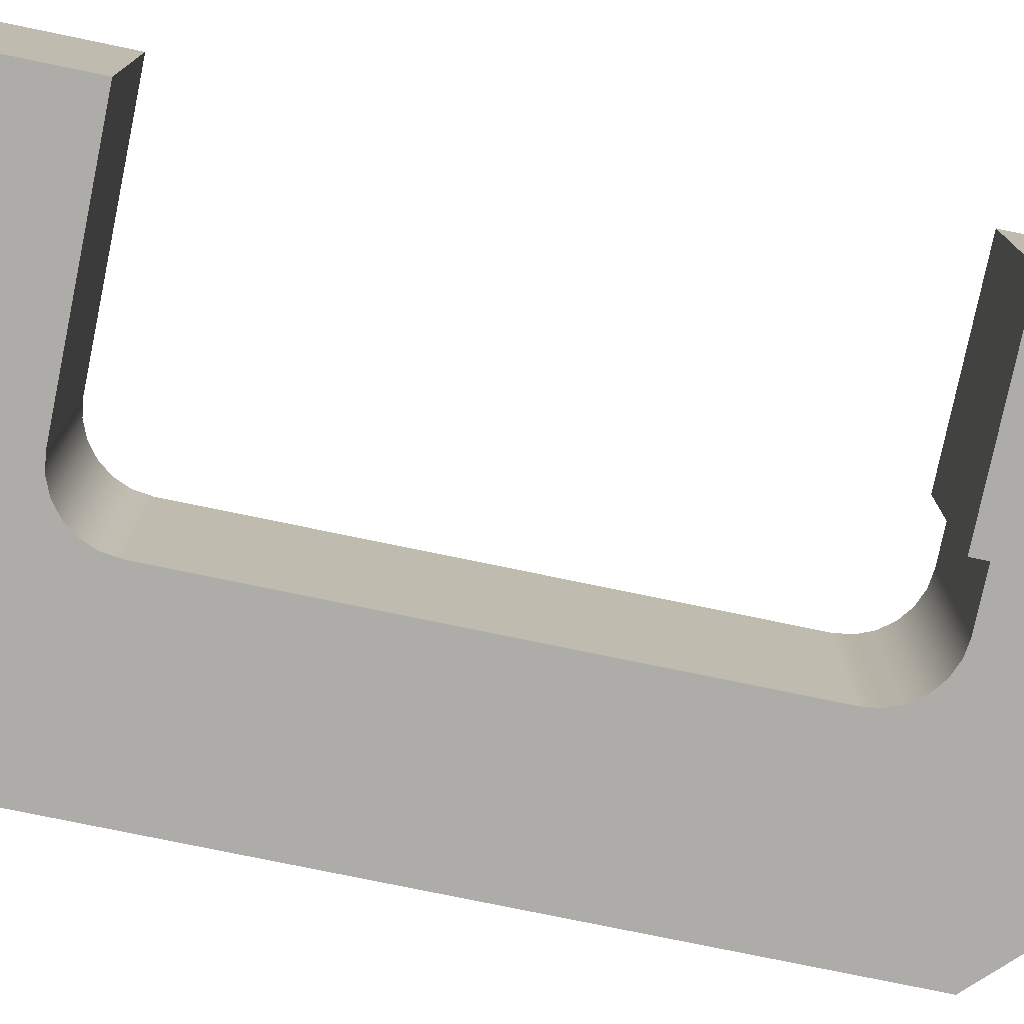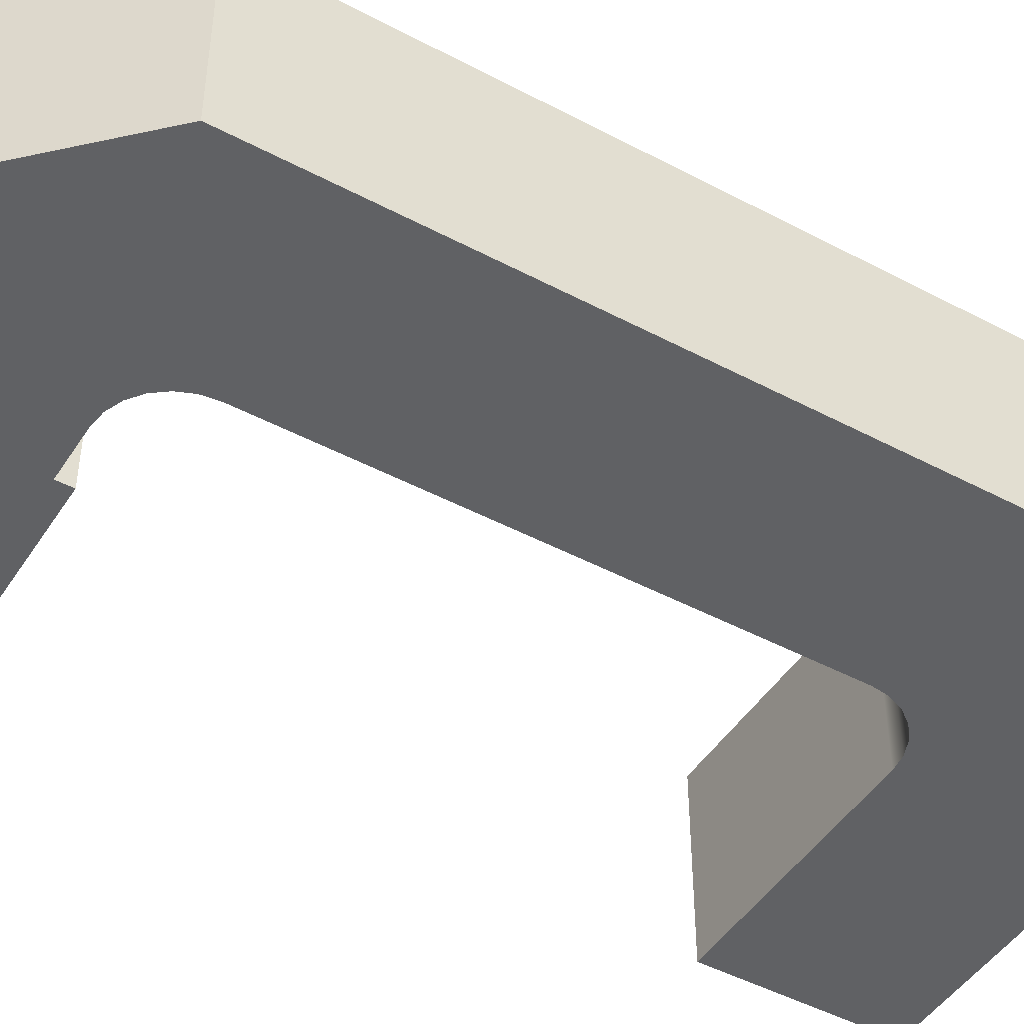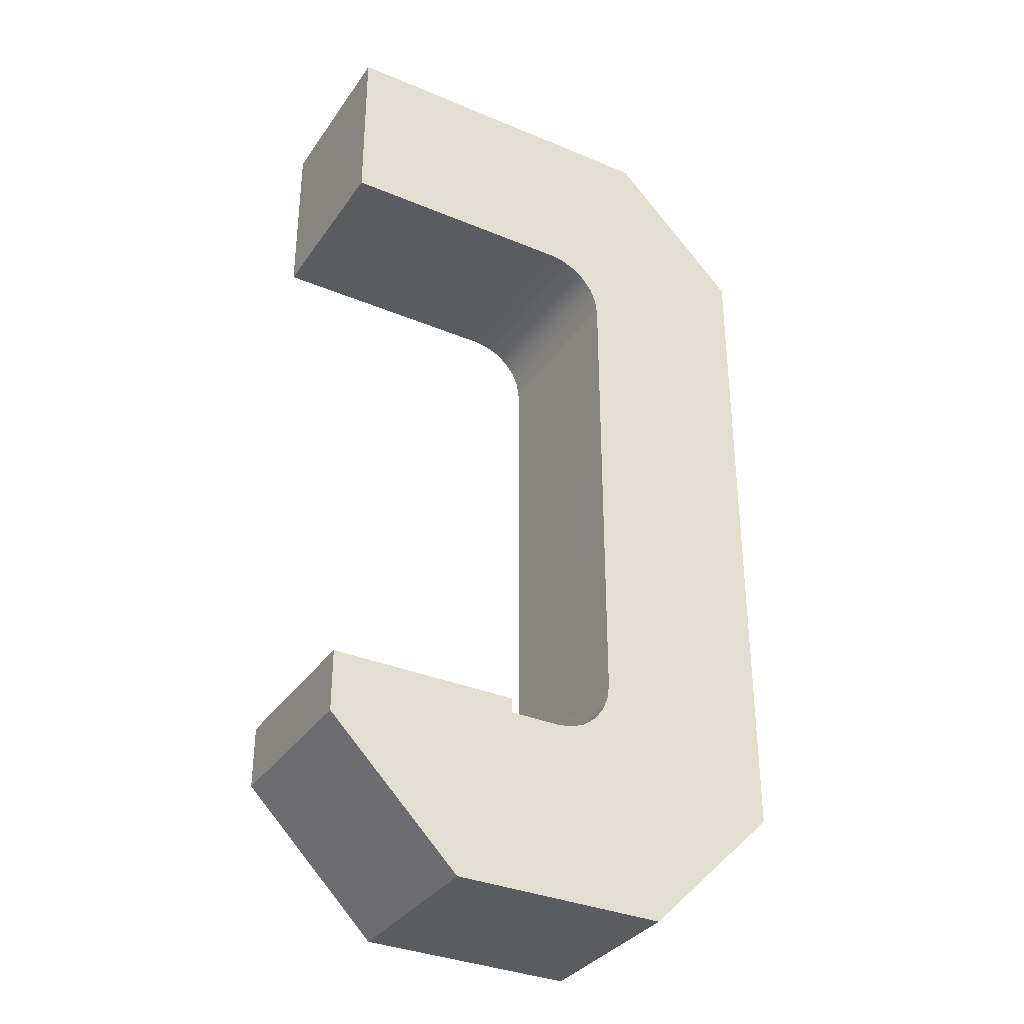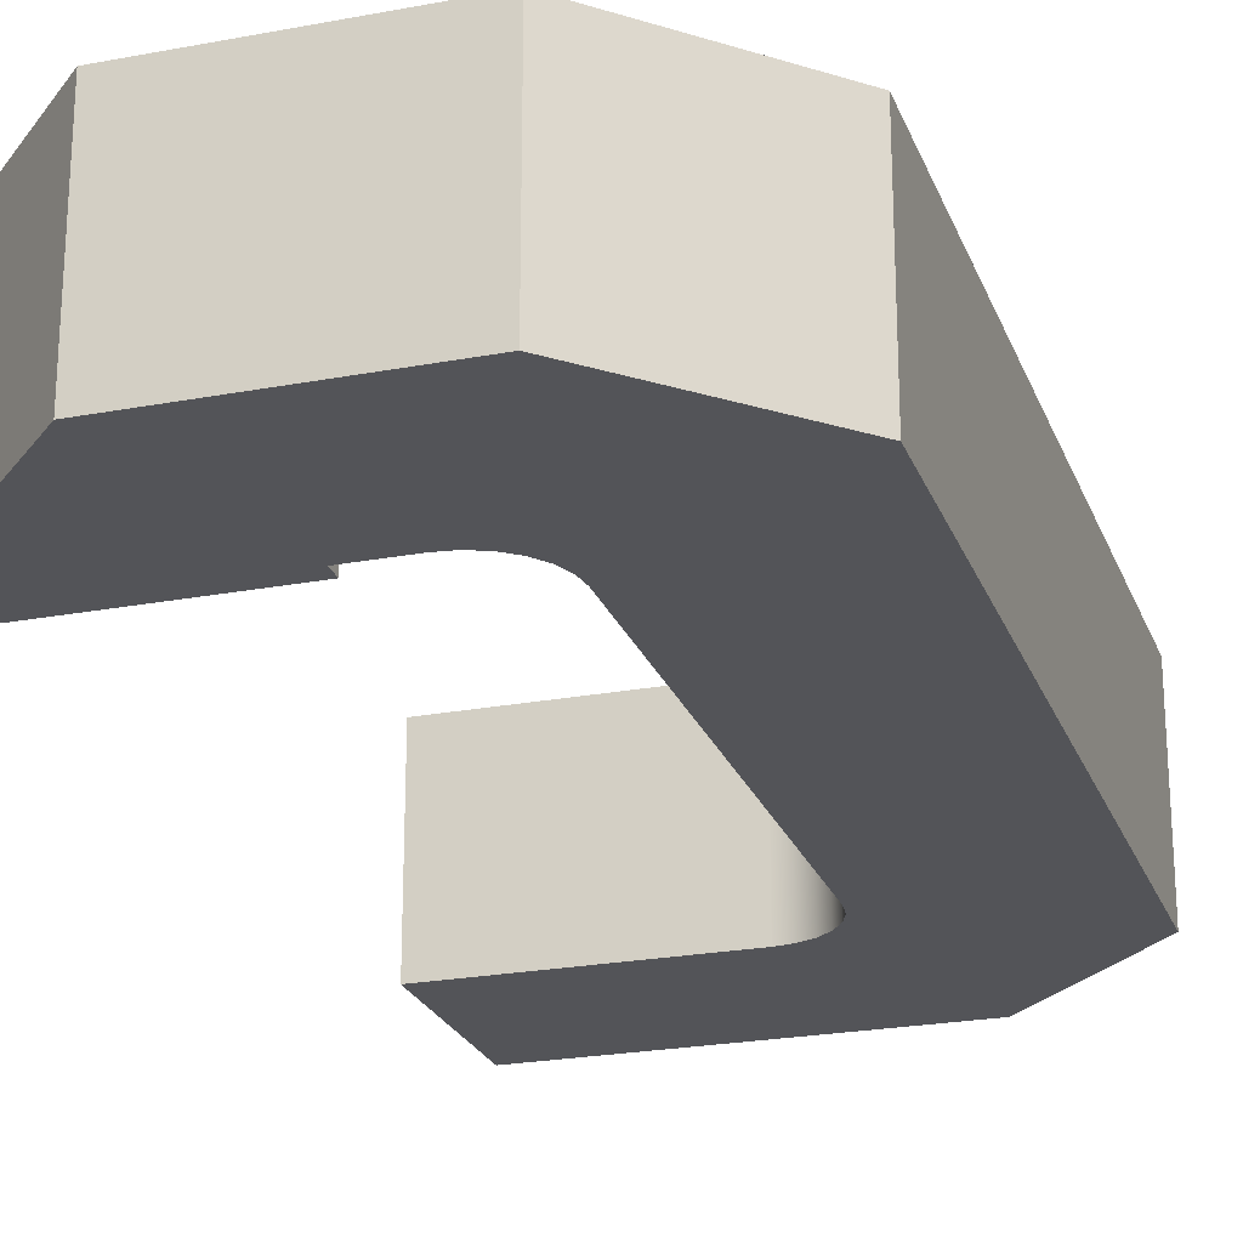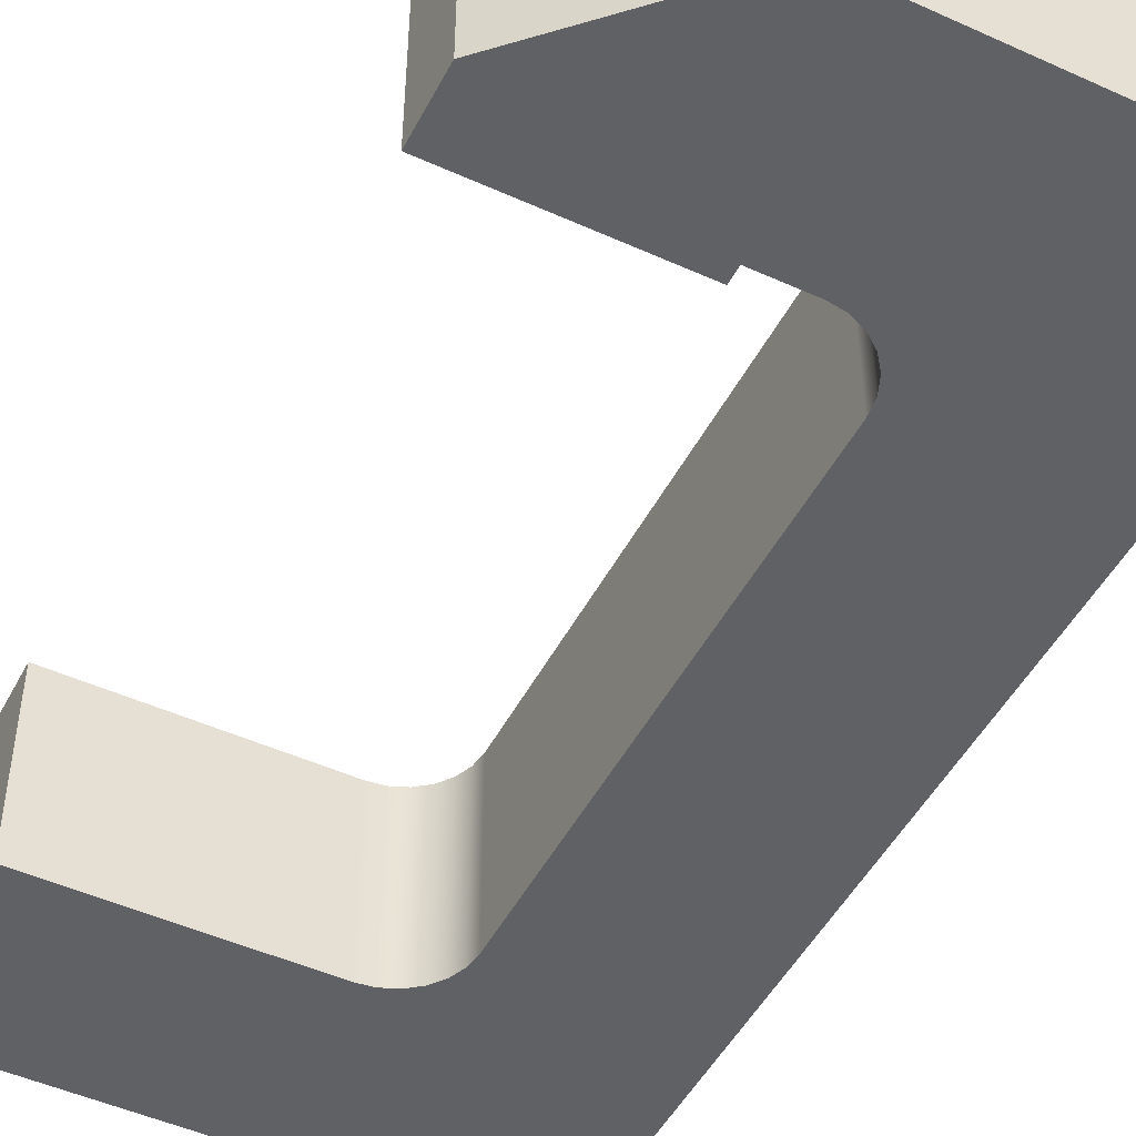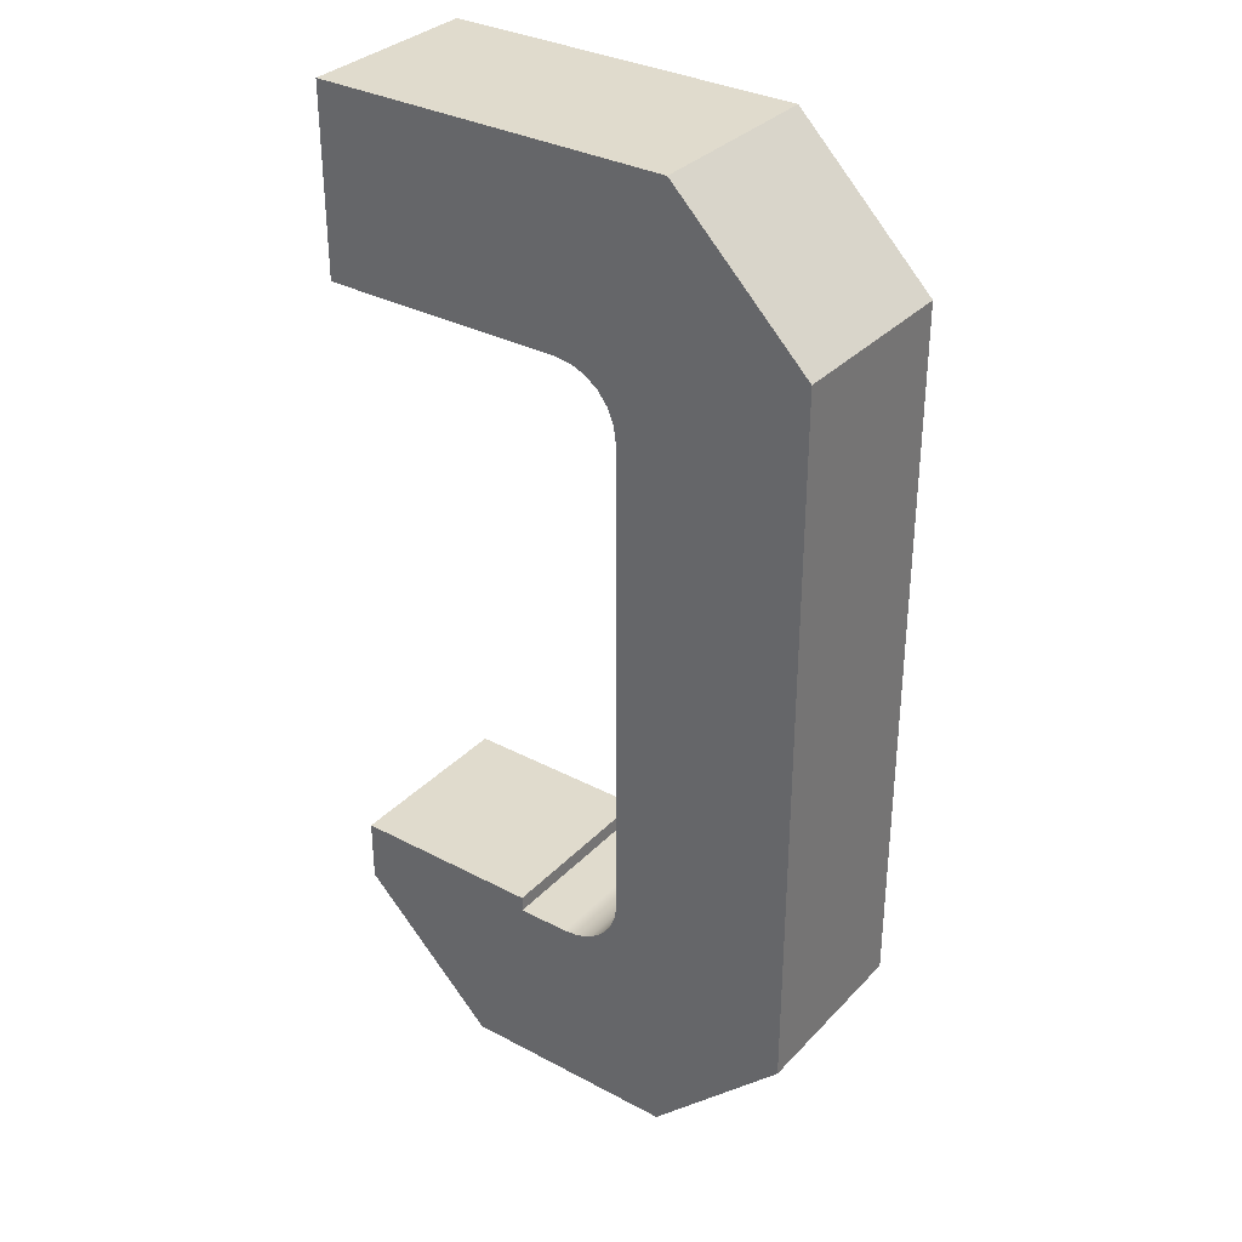
<metadata>
{"format":"obj","ext":"obj","renderer":"f3d","projection":"perspective","resolution":1024,"background":"white","views":[{"elev":-76.9,"azim":-101.7,"up":"+Z"},{"elev":-46.8,"azim":58.9,"up":"+Z"},{"elev":-34.0,"azim":-29.6,"up":"+Y"},{"elev":-23.6,"azim":17.6,"up":"+Z"},{"elev":-48.6,"azim":-26.8,"up":"+Z"},{"elev":33.2,"azim":36.0,"up":"+Y"}]}
</metadata>
<code>
v -3.67 -1.11e-15 -0.95
v -5.07 1.4 -0.95
v -5.07 2.058 -0.95
v -3.07 2.058 -0.95
v -3.07 1.9 -0.95
v -2.535 1.9 -0.95
v -2.371 1.922 -0.95
v -2.217 1.985 -0.95
v -2.086 2.086 -0.95
v -1.985 2.217 -0.95
v -1.922 2.371 -0.95
v -1.9 2.535 -0.95
v -1.9 7.625 -0.95
v -1.922 7.789 -0.95
v -1.985 7.943 -0.95
v -2.086 8.074 -0.95
v -2.217 8.175 -0.95
v -2.371 8.238 -0.95
v -2.535 8.26 -0.95
v -5.07 8.26 -0.95
v -5.07 10.16 -0.95
v -1.4 10.16 -0.95
v 0 8.76 -0.95
v 0 1.4 -0.95
v -1.4 0 -0.95
v -5.07 1.4 -0.95
v -5.07 1.4 0.95
v -5.07 2.058 0.95
v -5.07 2.058 -0.95
v -5.07 2.058 -0.95
v -5.07 2.058 0.95
v -3.07 2.058 0.95
v -3.07 2.058 -0.95
v -3.07 2.058 -0.95
v -3.07 2.058 0.95
v -3.07 1.9 0.95
v -3.07 1.9 -0.95
v -3.07 1.9 -0.95
v -3.07 1.9 0.95
v -2.535 1.9 0.95
v -2.535 1.9 -0.95
v -2.535 1.9 -0.95
v -2.535 1.9 0.95
v -2.371 1.922 0.95
v -2.217 1.985 0.95
v -2.086 2.086 0.95
v -1.985 2.217 0.95
v -1.922 2.371 0.95
v -1.9 2.535 0.95
v -1.9 2.535 -0.95
v -1.922 2.371 -0.95
v -1.985 2.217 -0.95
v -2.086 2.086 -0.95
v -2.217 1.985 -0.95
v -2.371 1.922 -0.95
v -1.9 2.535 -0.95
v -1.9 2.535 0.95
v -1.9 7.625 0.95
v -1.9 7.625 -0.95
v -1.9 7.625 -0.95
v -1.9 7.625 0.95
v -1.922 7.789 0.95
v -1.985 7.943 0.95
v -2.086 8.074 0.95
v -2.217 8.175 0.95
v -2.371 8.238 0.95
v -2.535 8.26 0.95
v -2.535 8.26 -0.95
v -2.371 8.238 -0.95
v -2.217 8.175 -0.95
v -2.086 8.074 -0.95
v -1.985 7.943 -0.95
v -1.922 7.789 -0.95
v -2.535 8.26 -0.95
v -2.535 8.26 0.95
v -5.07 8.26 0.95
v -5.07 8.26 -0.95
v -5.07 8.26 -0.95
v -5.07 8.26 0.95
v -5.07 10.16 0.95
v -5.07 10.16 -0.95
v -5.07 10.16 -0.95
v -5.07 10.16 0.95
v -1.4 10.16 0.95
v -1.4 10.16 -0.95
v -1.4 10.16 -0.95
v -1.4 10.16 0.95
v 0 8.76 0.95
v 0 8.76 -0.95
v 0 8.76 -0.95
v 0 8.76 0.95
v 0 1.4 0.95
v 0 1.4 -0.95
v 0 1.4 -0.95
v 0 1.4 0.95
v -1.4 0 0.95
v -1.4 0 -0.95
v -1.4 0 -0.95
v -1.4 0 0.95
v -3.67 -1.11e-15 0.95
v -3.67 -1.11e-15 -0.95
v -3.67 -1.11e-15 -0.95
v -3.67 -1.11e-15 0.95
v -5.07 1.4 0.95
v -5.07 1.4 -0.95
v -5.07 1.4 0.95
v -3.67 -1.11e-15 0.95
v -1.4 0 0.95
v 0 1.4 0.95
v 0 8.76 0.95
v -1.4 10.16 0.95
v -5.07 10.16 0.95
v -5.07 8.26 0.95
v -2.535 8.26 0.95
v -2.371 8.238 0.95
v -2.217 8.175 0.95
v -2.086 8.074 0.95
v -1.985 7.943 0.95
v -1.922 7.789 0.95
v -1.9 7.625 0.95
v -1.9 2.535 0.95
v -1.922 2.371 0.95
v -1.985 2.217 0.95
v -2.086 2.086 0.95
v -2.217 1.985 0.95
v -2.371 1.922 0.95
v -2.535 1.9 0.95
v -3.07 1.9 0.95
v -3.07 2.058 0.95
v -5.07 2.058 0.95
g 79741862-e308-11ea-a427-54bf646e7e1f
f 2 3 1
f 1 3 5
f 1 5 6
f 3 4 5
f 1 6 25
f 25 6 7
f 25 7 8
f 8 9 25
f 25 9 10
f 25 10 11
f 25 11 24
f 24 11 12
f 24 12 13
f 24 13 23
f 23 13 14
f 23 14 22
f 22 14 15
f 22 15 16
f 16 17 22
f 22 17 18
f 22 18 19
f 20 21 19
f 19 21 22
g 79748d7a-e308-11ea-99d0-54bf646e7e1f
f 27 28 26
f 26 28 29
g 7974b494-e308-11ea-a99b-54bf646e7e1f
f 31 32 30
f 30 32 33
g 797529ac-e308-11ea-ab96-54bf646e7e1f
f 35 36 34
f 34 36 37
g 79759ed0-e308-11ea-91a4-54bf646e7e1f
f 39 40 38
f 38 40 41
g 79761408-e308-11ea-a08b-54bf646e7e1f
f 42 43 55
f 55 43 44
f 55 44 54
f 54 44 45
f 54 45 53
f 53 45 46
f 53 46 52
f 52 46 47
f 52 47 51
f 51 47 48
f 51 48 50
f 50 48 49
g 79766230-e308-11ea-8496-54bf646e7e1f
f 57 58 56
f 56 58 59
g 7976d75c-e308-11ea-8d3d-54bf646e7e1f
f 60 61 73
f 73 61 62
f 73 62 72
f 72 62 63
f 72 63 71
f 71 63 64
f 71 64 70
f 70 64 65
f 70 65 69
f 69 65 66
f 69 66 68
f 68 66 67
g 79774c80-e308-11ea-89d3-54bf646e7e1f
f 75 76 74
f 74 76 77
g 7977c1a2-e308-11ea-8969-54bf646e7e1f
f 79 80 78
f 78 80 81
g 79780fb4-e308-11ea-bad8-54bf646e7e1f
f 83 84 82
f 82 84 85
g 79785dd4-e308-11ea-8f4c-54bf646e7e1f
f 87 88 86
f 86 88 89
g 7978d322-e308-11ea-934b-54bf646e7e1f
f 91 92 90
f 90 92 93
g 79792122-e308-11ea-a918-54bf646e7e1f
f 95 96 94
f 94 96 97
g 79799646-e308-11ea-93bb-54bf646e7e1f
f 99 100 98
f 98 100 101
g 7979e466-e308-11ea-b437-54bf646e7e1f
f 103 104 102
f 102 104 105
g 797a599a-e308-11ea-a6c3-54bf646e7e1f
f 106 107 130
f 130 107 128
f 130 128 129
f 128 107 127
f 127 107 108
f 127 108 126
f 126 108 125
f 125 108 124
f 124 108 123
f 123 108 122
f 122 108 109
f 122 109 121
f 121 109 120
f 120 109 110
f 120 110 119
f 119 110 111
f 119 111 118
f 118 111 117
f 117 111 116
f 116 111 115
f 115 111 114
f 114 111 112
f 114 112 113

</code>
